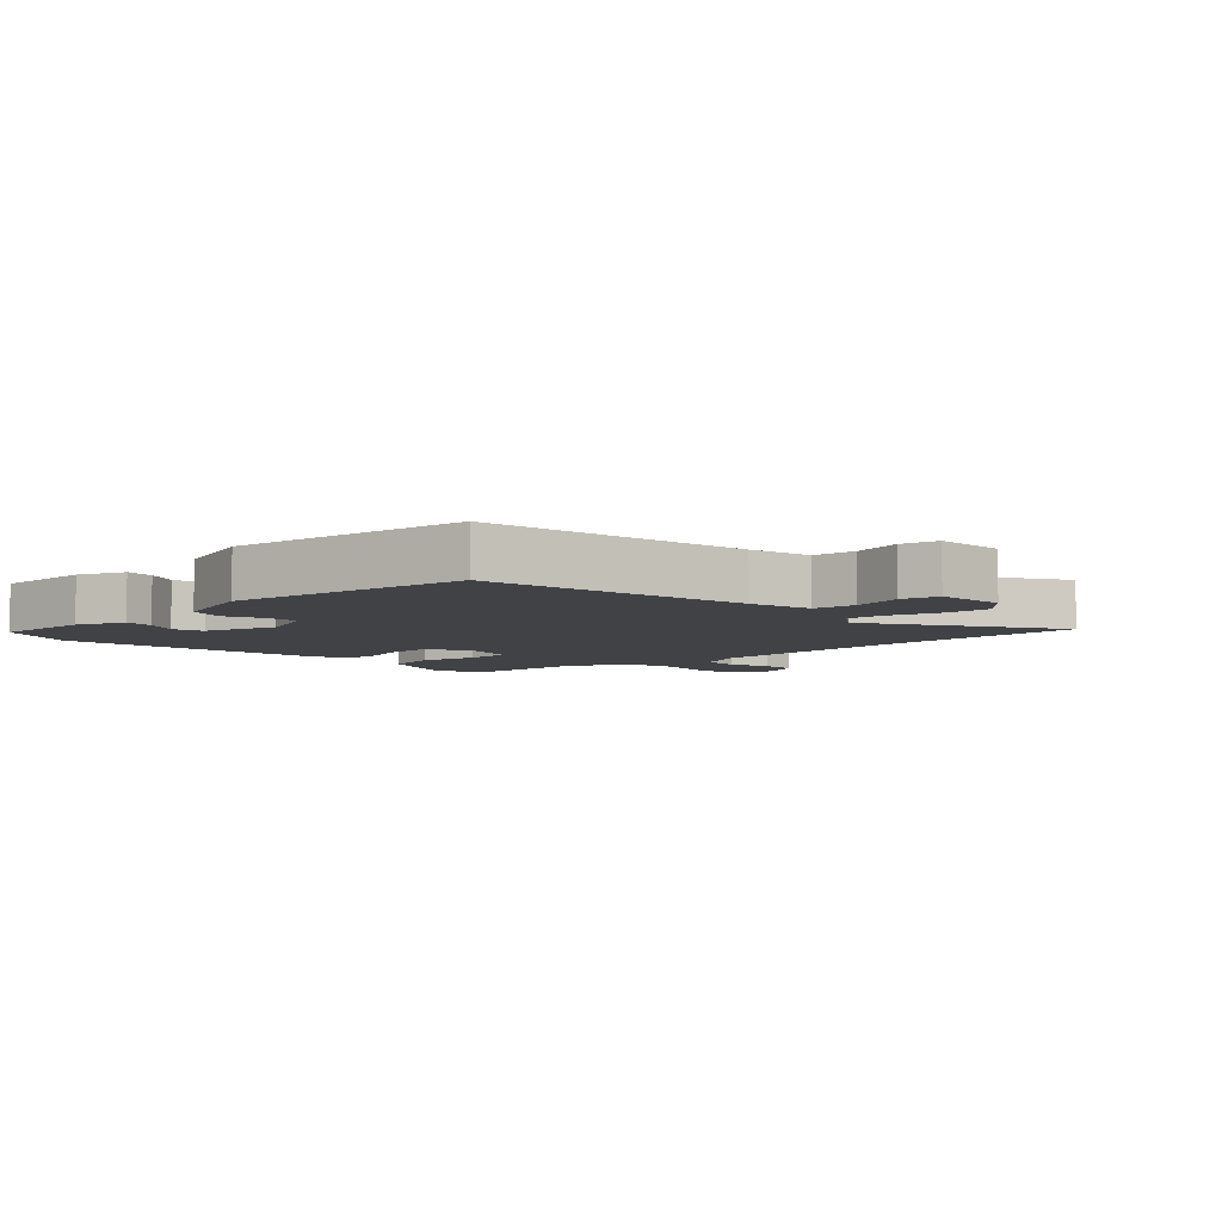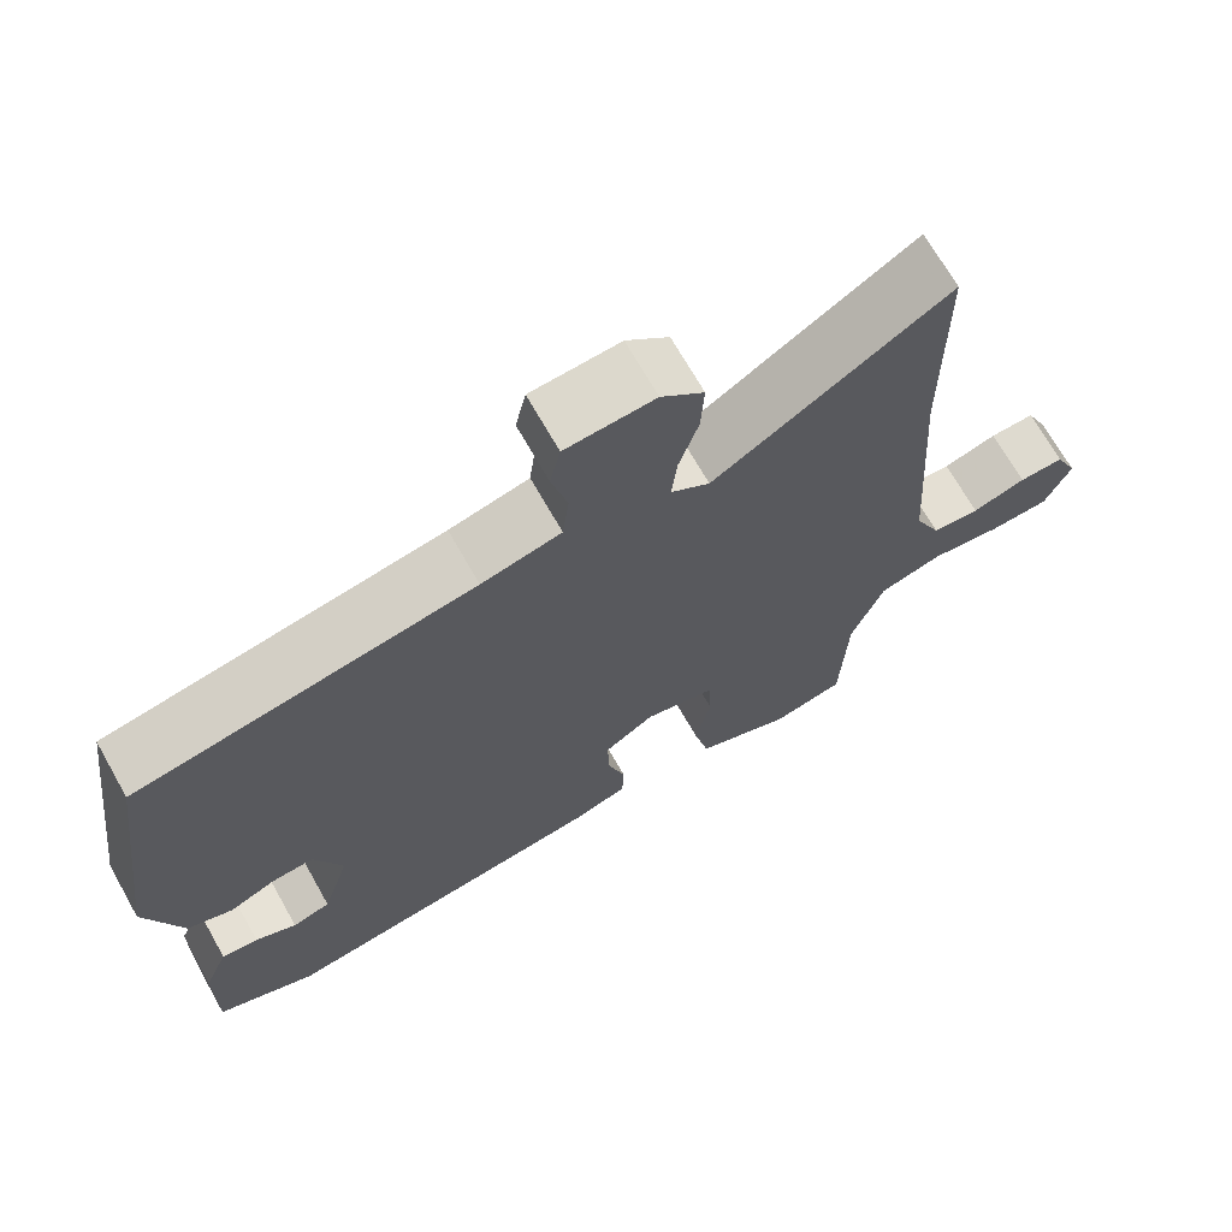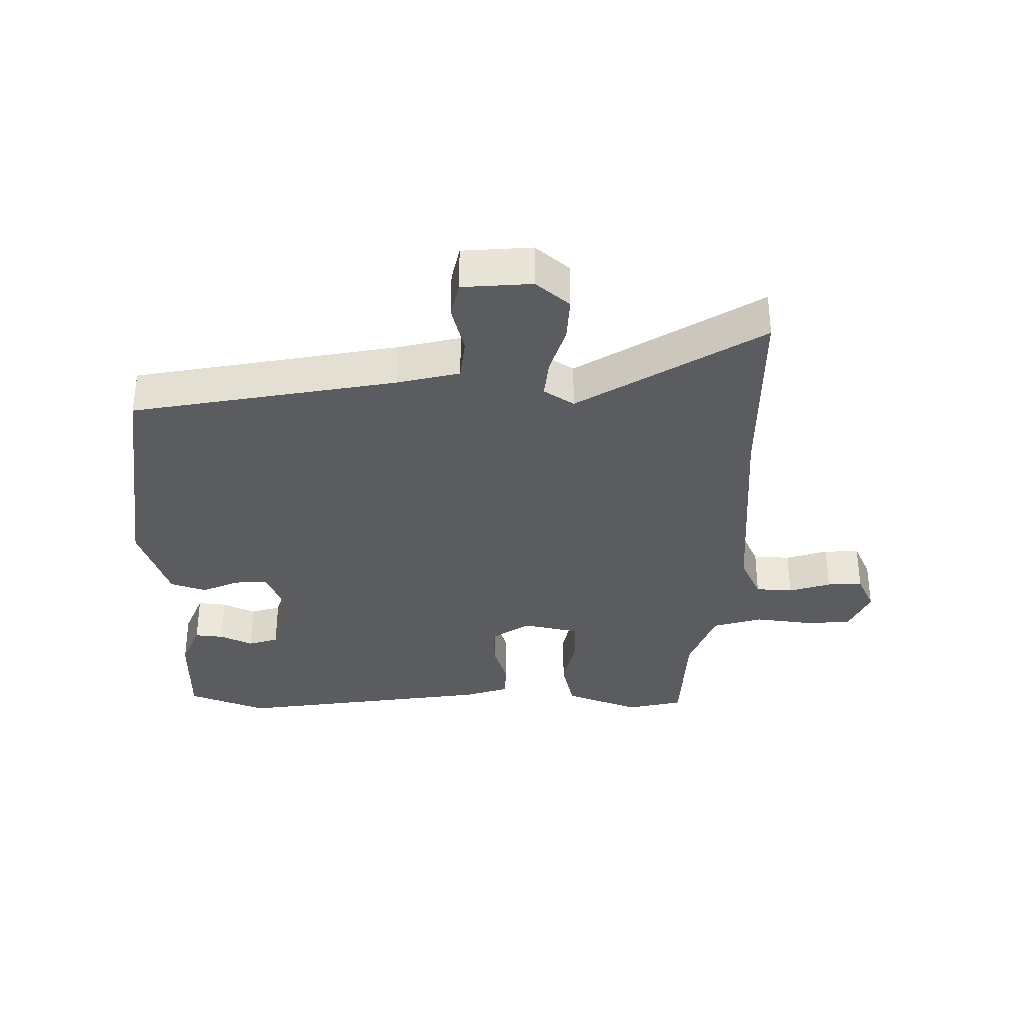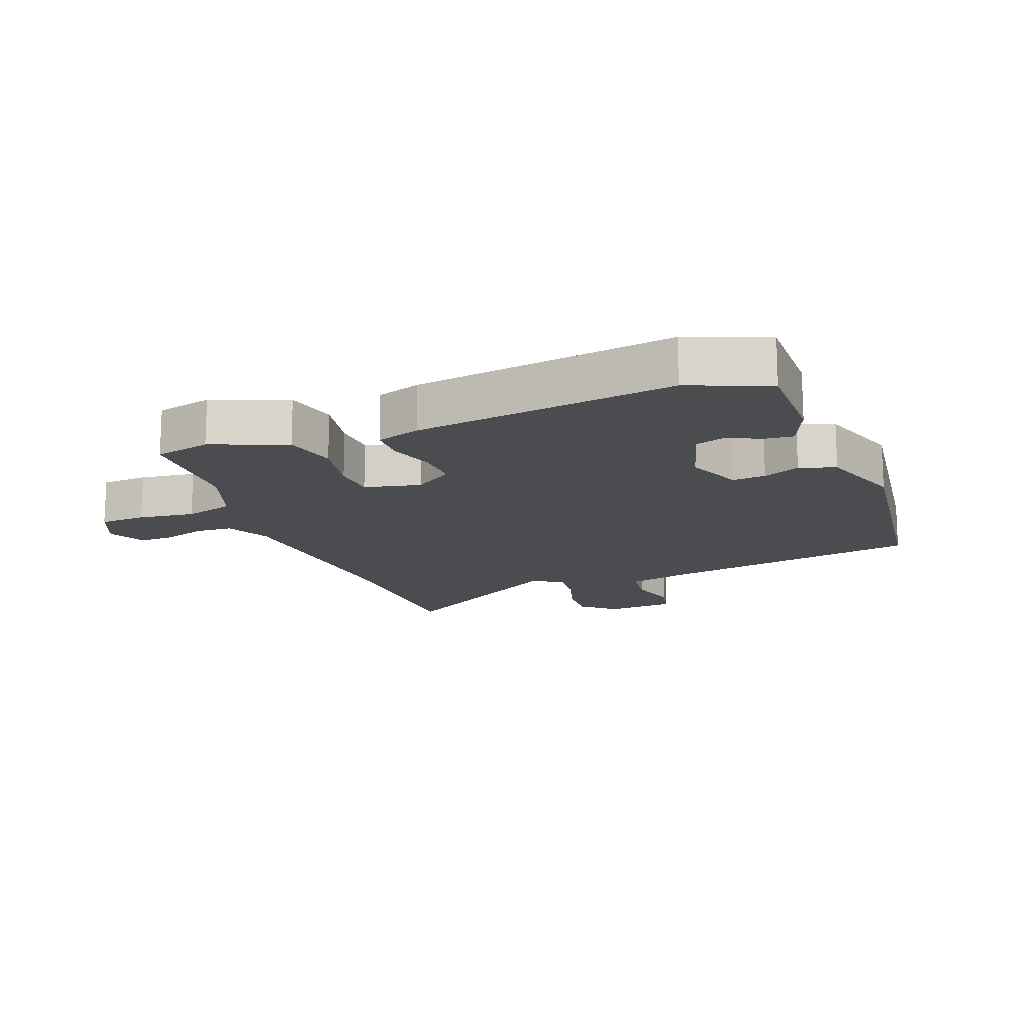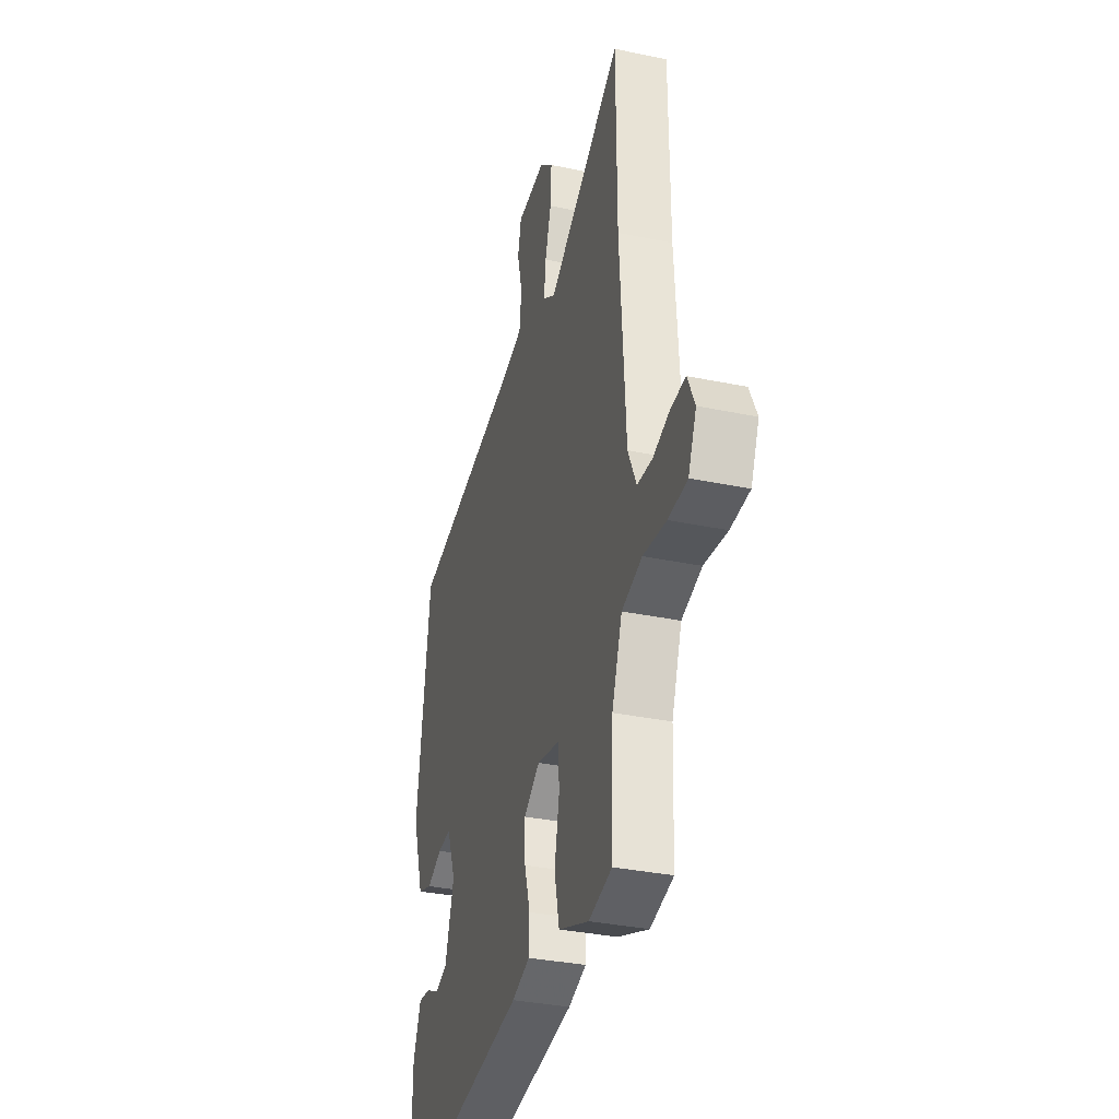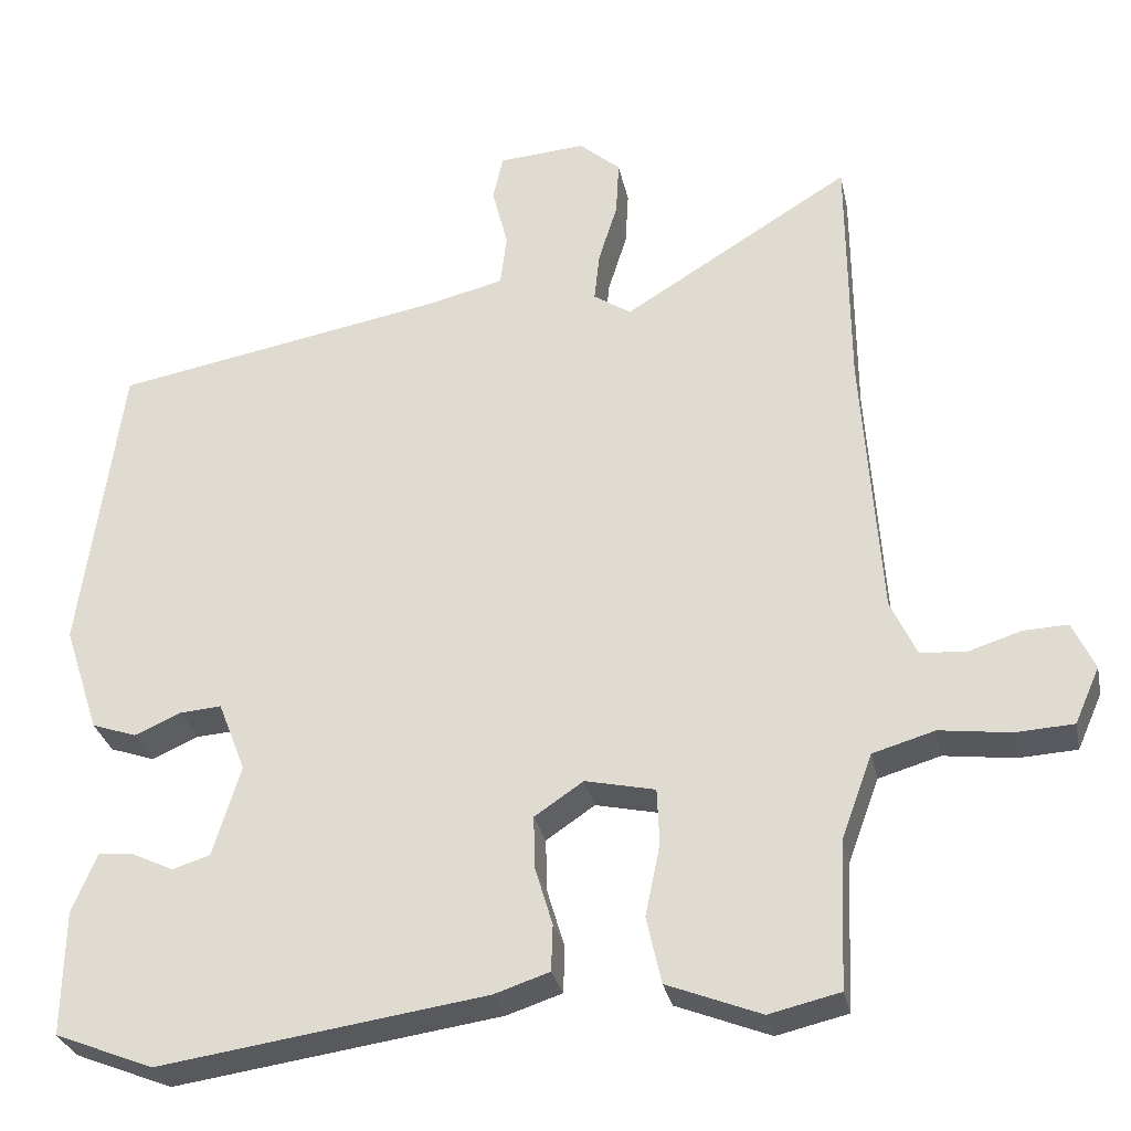
<metadata>
{"format":"obj","ext":"obj","renderer":"f3d","projection":"perspective","resolution":1024,"background":"white","views":[{"elev":-6.1,"azim":-46.9,"up":"+Y"},{"elev":69.4,"azim":-29.5,"up":"+Z"},{"elev":-33.8,"azim":-0.4,"up":"+Y"},{"elev":-15.2,"azim":-158.9,"up":"+Y"},{"elev":-34.1,"azim":74.2,"up":"+Z"},{"elev":-30.1,"azim":11.7,"up":"+Z"}]}
</metadata>
<code>
v 0.499 0.07 0.643
v 0.501 0.07 0.329
v 0.524 0.07 -0.019
v 0.557 0.07 -0.091
v 0.616 0.07 -0.095
v 0.683 0.07 -0.074
v 0.739 0.07 -0.072
v 0.767 0.07 -0.133
v 0.735 0.07 -0.205
v 0.661 0.07 -0.209
v 0.571 0.07 -0.197
v 0.492 0.07 -0.22
v 0.452 0.07 -0.329
v 0.444 0.07 -0.517
v 0.354 0.07 -0.538
v 0.235 0.07 -0.491
v 0.216 0.07 -0.406
v 0.235 0.07 -0.313
v 0.232 0.07 -0.242
v 0.143 0.07 -0.222
v 0.081 0.07 -0.264
v 0.083 0.07 -0.332
v 0.105 0.07 -0.406
v 0.103 0.07 -0.465
v 0.033 0.07 -0.488
v -0.381 0.07 -0.547
v -0.506 0.07 -0.497
v -0.504 0.07 -0.338
v -0.473 0.07 -0.262
v -0.427 0.07 -0.267
v -0.375 0.07 -0.292
v -0.327 0.07 -0.277
v -0.292 0.07 -0.161
v -0.327 0.07 -0.071
v -0.38 0.07 -0.075
v -0.439 0.07 -0.101
v -0.496 0.07 -0.081
v -0.541 0.07 0.056
v -0.49 0.07 0.44
v -0.069 0.07 0.516
v 0.03 0.07 0.54
v 0.038 0.07 0.608
v 0.018 0.07 0.687
v 0.031 0.07 0.746
v 0.142 0.07 0.754
v 0.195 0.07 0.708
v 0.191 0.07 0.636
v 0.167 0.07 0.559
v 0.16 0.07 0.495
v 0.208 0.07 0.463
v 0.499 0 0.643
v 0.501 0 0.329
v 0.524 0 -0.019
v 0.557 0 -0.091
v 0.616 0 -0.095
v 0.683 0 -0.074
v 0.739 0 -0.072
v 0.767 0 -0.133
v 0.735 0 -0.205
v 0.661 0 -0.209
v 0.571 0 -0.197
v 0.492 0 -0.22
v 0.452 0 -0.329
v 0.444 0 -0.517
v 0.354 0 -0.538
v 0.235 0 -0.491
v 0.216 0 -0.406
v 0.235 0 -0.313
v 0.232 0 -0.242
v 0.143 0 -0.222
v 0.081 0 -0.264
v 0.083 0 -0.332
v 0.105 0 -0.406
v 0.103 0 -0.465
v 0.033 0 -0.488
v -0.381 0 -0.547
v -0.506 0 -0.497
v -0.504 0 -0.338
v -0.473 0 -0.262
v -0.427 0 -0.267
v -0.375 0 -0.292
v -0.327 0 -0.277
v -0.292 0 -0.161
v -0.327 0 -0.071
v -0.38 0 -0.075
v -0.439 0 -0.101
v -0.496 0 -0.081
v -0.541 0 0.056
v -0.49 0 0.44
v -0.069 0 0.516
v 0.03 0 0.54
v 0.038 0 0.608
v 0.018 0 0.687
v 0.031 0 0.746
v 0.142 0 0.754
v 0.195 0 0.708
v 0.191 0 0.636
v 0.167 0 0.559
v 0.16 0 0.495
v 0.208 0 0.463
f 46 47 48
f 45 46 48
f 44 45 48
f 43 44 48
f 42 43 48
f 41 42 48 49
f 40 41 49 50
f 39 40 50
f 38 39 50
f 37 38 50
f 36 37 50
f 35 36 50
f 29 30 31
f 28 29 31
f 27 28 31
f 26 27 31
f 26 31 32
f 25 26 32
f 24 25 32
f 23 24 32
f 22 23 32
f 21 22 32 33
f 16 17 18
f 15 16 18
f 14 15 18
f 13 14 18
f 12 13 18 19
f 11 12 19 20
f 9 10 11
f 8 9 11
f 7 8 11
f 6 7 11
f 5 6 11
f 4 5 11 20
f 50 1 2
f 35 50 2
f 34 35 2
f 33 34 2
f 21 33 2
f 20 21 2
f 3 4 20
f 2 3 20
f 98 97 96
f 98 96 95
f 98 95 94
f 98 94 93
f 98 93 92
f 99 98 92 91
f 100 99 91 90
f 100 90 89
f 100 89 88
f 100 88 87
f 100 87 86
f 100 86 85
f 81 80 79
f 81 79 78
f 81 78 77
f 81 77 76
f 82 81 76
f 82 76 75
f 82 75 74
f 82 74 73
f 82 73 72
f 83 82 72 71
f 68 67 66
f 68 66 65
f 68 65 64
f 68 64 63
f 69 68 63 62
f 70 69 62 61
f 61 60 59
f 61 59 58
f 61 58 57
f 61 57 56
f 61 56 55
f 70 61 55 54
f 52 51 100
f 52 100 85
f 52 85 84
f 52 84 83
f 52 83 71
f 52 71 70
f 70 54 53
f 70 53 52
f 1 51 52 2
f 2 52 53 3
f 3 53 54 4
f 4 54 55 5
f 5 55 56 6
f 6 56 57 7
f 7 57 58 8
f 8 58 59 9
f 9 59 60 10
f 10 60 61 11
f 11 61 62 12
f 12 62 63 13
f 13 63 64 14
f 14 64 65 15
f 15 65 66 16
f 16 66 67 17
f 17 67 68 18
f 18 68 69 19
f 19 69 70 20
f 20 70 71 21
f 21 71 72 22
f 22 72 73 23
f 23 73 74 24
f 24 74 75 25
f 25 75 76 26
f 26 76 77 27
f 27 77 78 28
f 28 78 79 29
f 29 79 80 30
f 30 80 81 31
f 31 81 82 32
f 32 82 83 33
f 33 83 84 34
f 34 84 85 35
f 35 85 86 36
f 36 86 87 37
f 37 87 88 38
f 38 88 89 39
f 39 89 90 40
f 40 90 91 41
f 41 91 92 42
f 42 92 93 43
f 43 93 94 44
f 44 94 95 45
f 45 95 96 46
f 46 96 97 47
f 47 97 98 48
f 48 98 99 49
f 49 99 100 50
f 50 100 51 1

</code>
